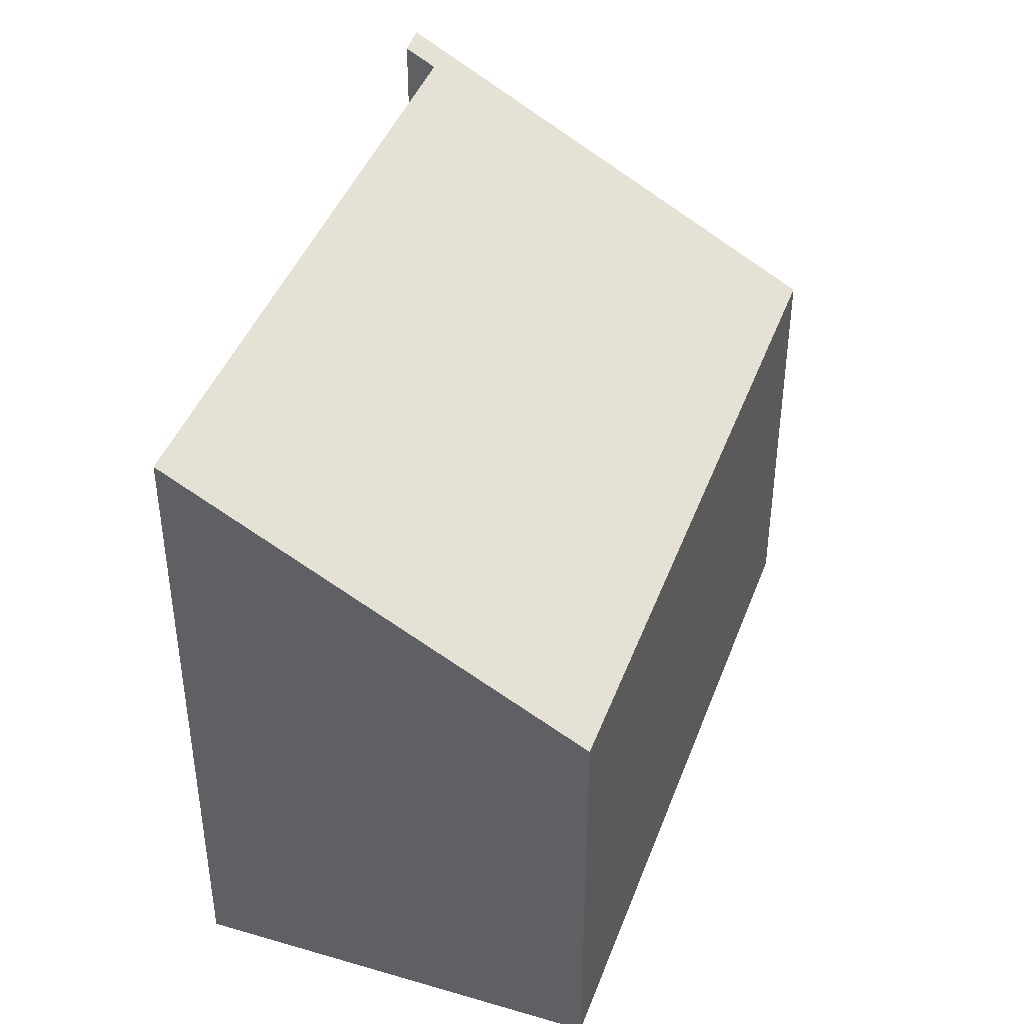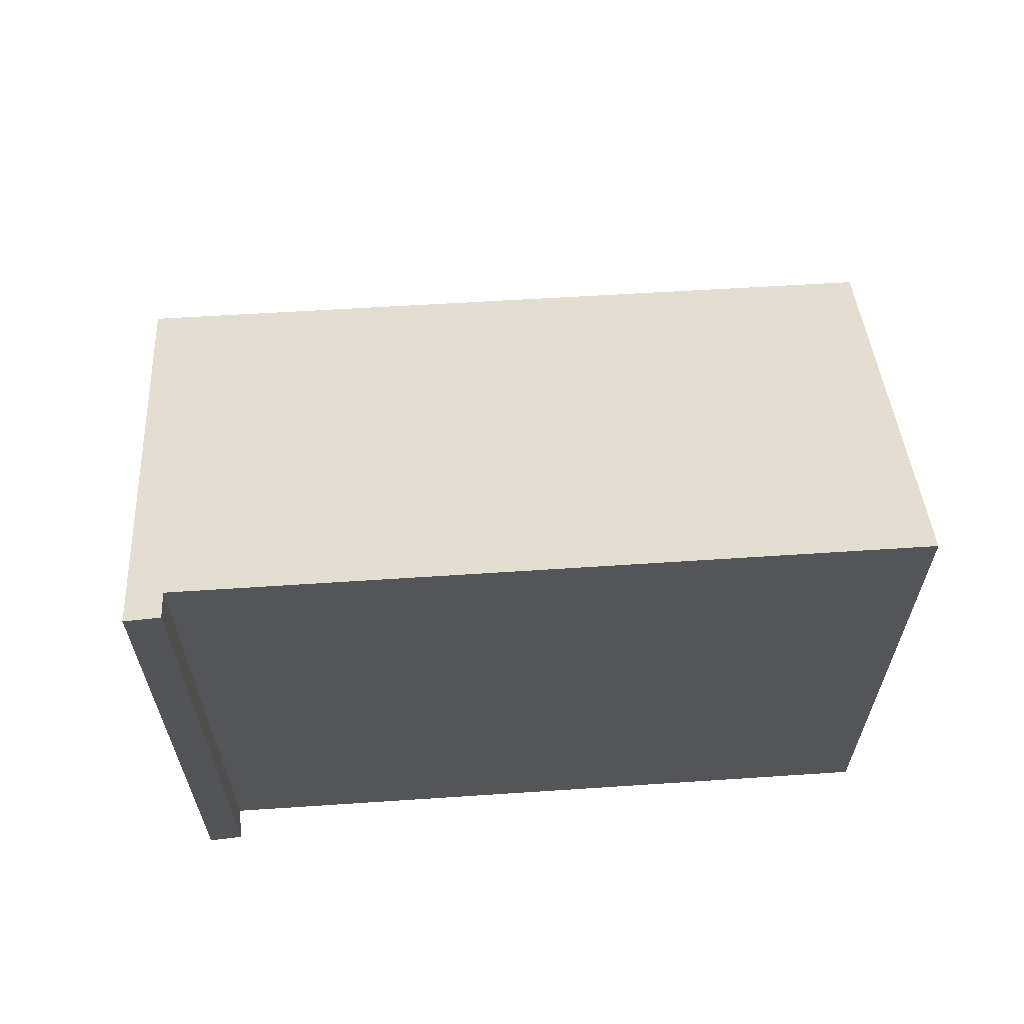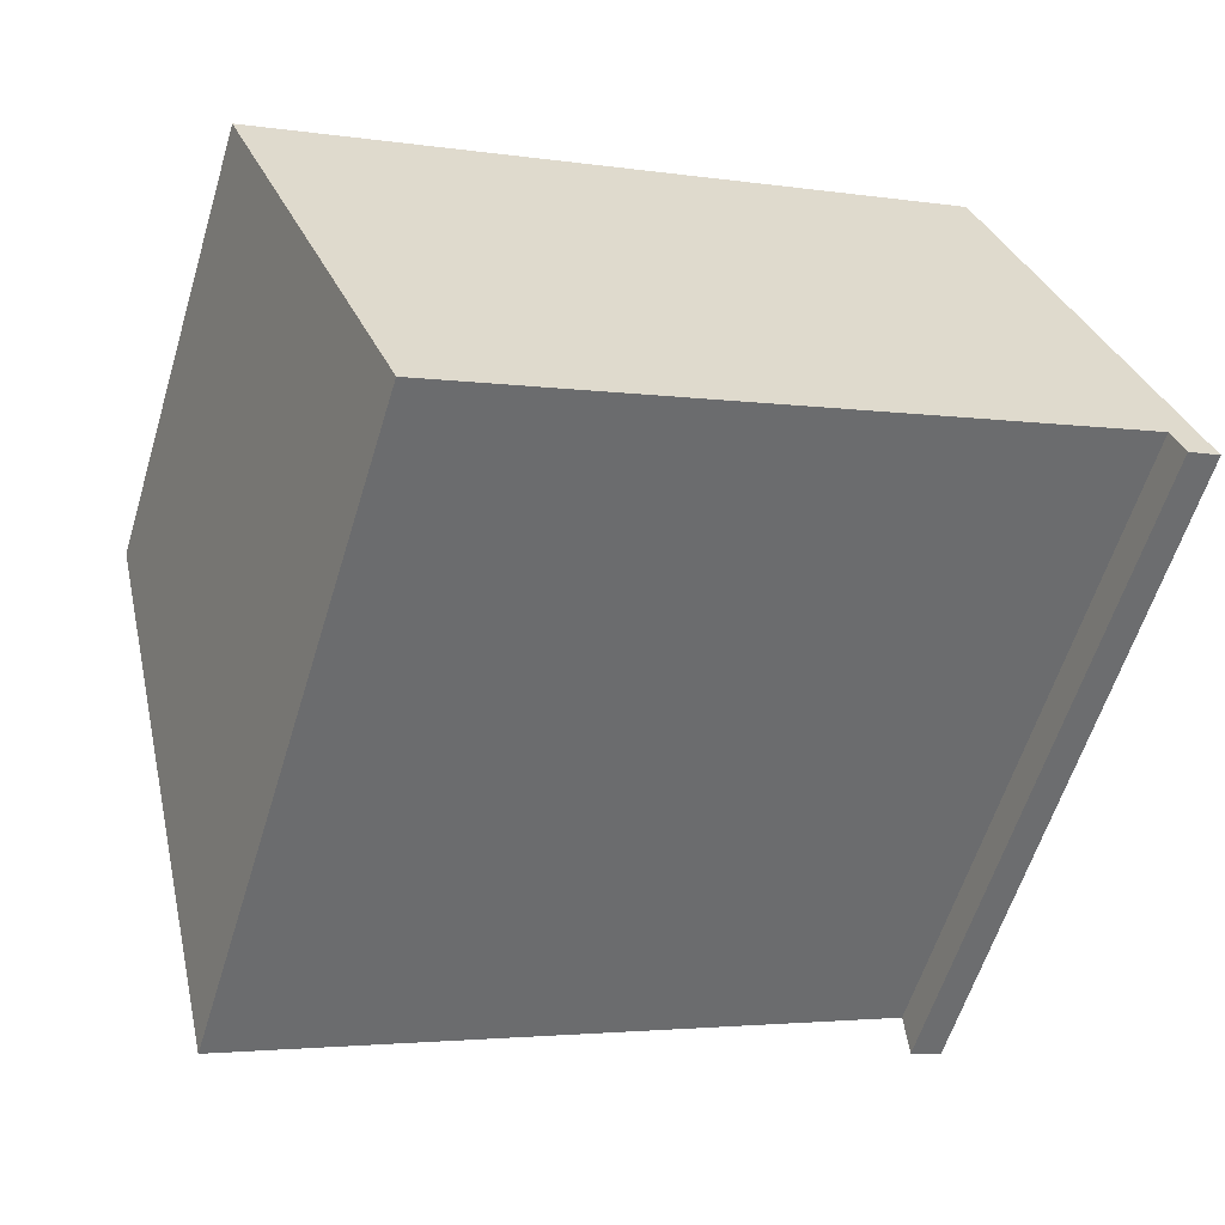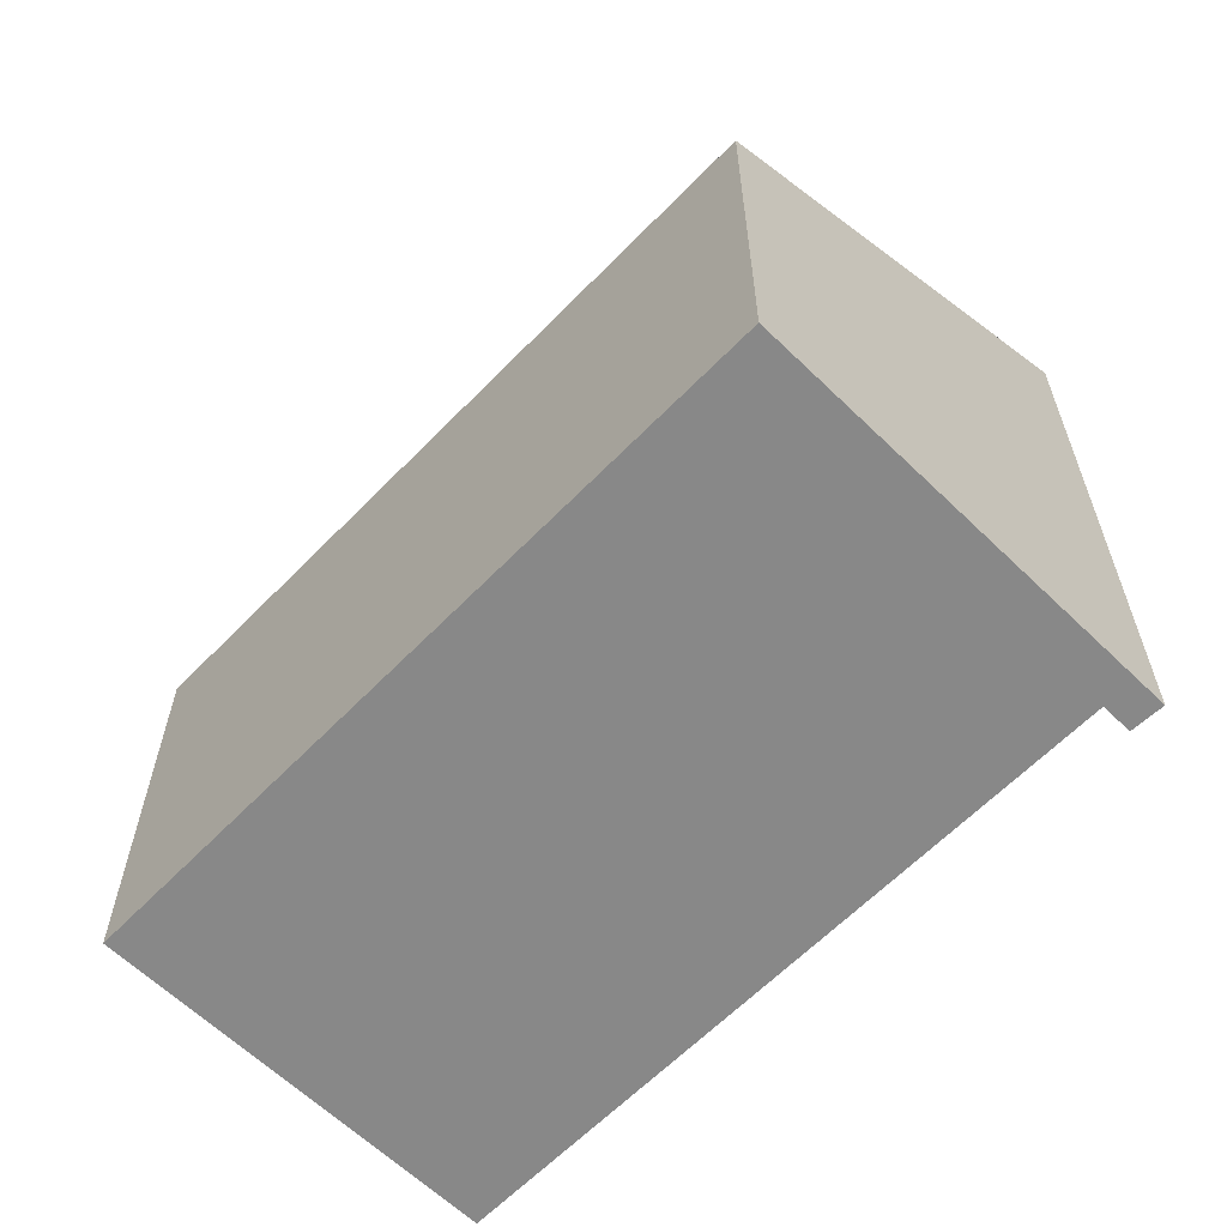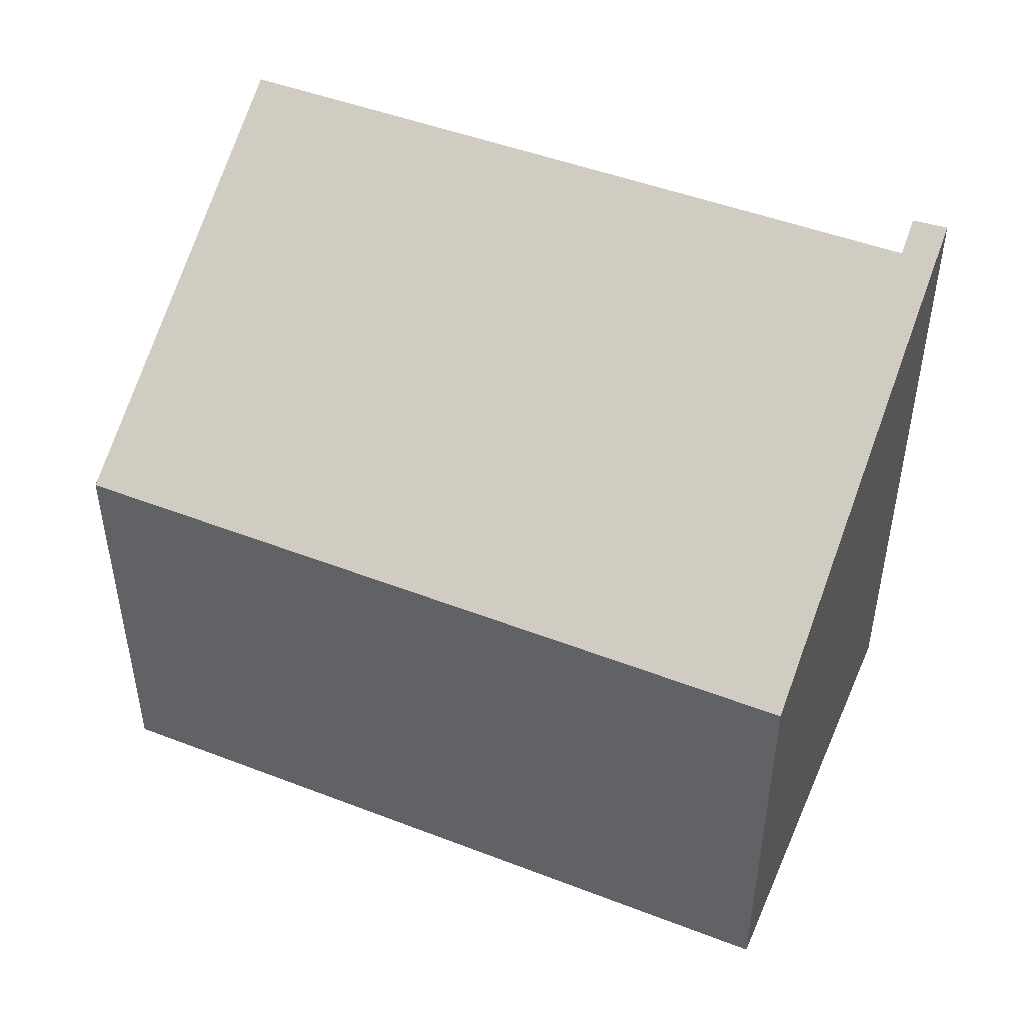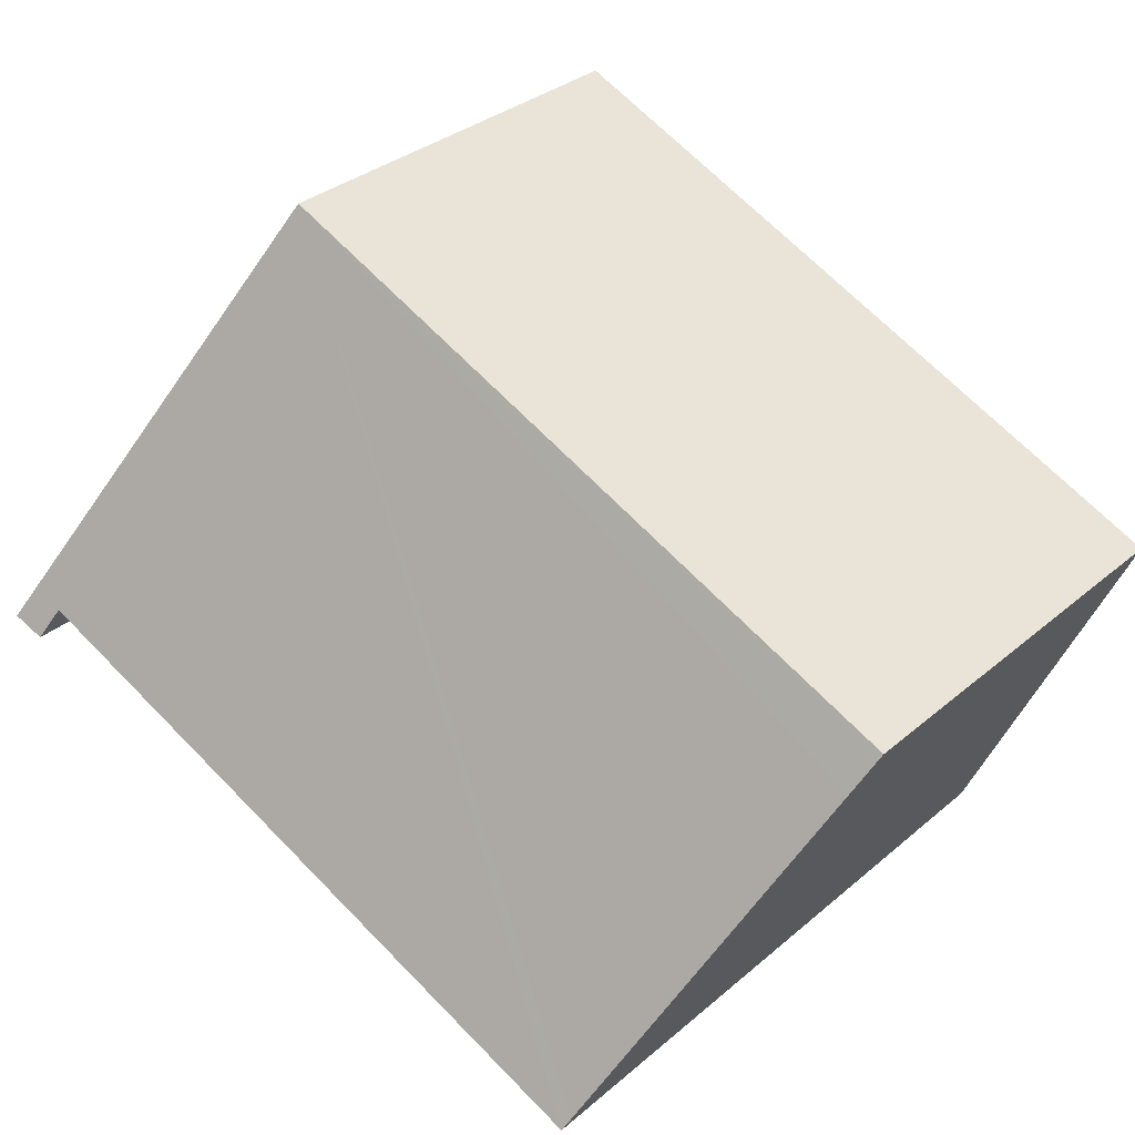
<metadata>
{"format":"obj","ext":"obj","renderer":"f3d","projection":"perspective","resolution":1024,"background":"white","views":[{"elev":42.1,"azim":-94.4,"up":"+Y"},{"elev":65.2,"azim":152.6,"up":"+Y"},{"elev":-59.3,"azim":-16.9,"up":"+Z"},{"elev":-62.7,"azim":22.1,"up":"+Y"},{"elev":48.7,"azim":-0.6,"up":"+Y"},{"elev":32.9,"azim":-139.3,"up":"+Z"}]}
</metadata>
<code>
v  12.8 10.38 -1.907
v  10.53 6.596 4.669
v  13.3 10.4 -1.72
v  12.61 10.11 -1.458
v  2.564 10.08 -5.84
v  2.486 9.972 -5.663
v  0.268 6.96 -0.61
v  0 6.596 4.039e-16
v  2.564 3.576e-16 -5.84
v  0 0 0
v  0.268 3.735e-17 -0.61
v  2.486 3.468e-16 -5.663
v  12.8 1.168e-16 -1.907
v  12.61 8.928e-17 -1.458
v  10.53 -2.859e-16 4.669
v  13.3 1.053e-16 -1.72
g defaultobject
f 1 2 3
f 2 1 4
f 2 4 5
f 2 5 6
f 2 6 7
f 2 7 8
f 9 6 5
f 6 9 7
f 7 9 8
f 8 9 10
f 10 9 11
f 11 9 12
f 13 4 1
f 4 13 14
f 10 2 8
f 2 10 15
f 2 16 3
f 16 2 15
f 16 1 3
f 1 16 13
f 14 5 4
f 5 14 9
f 11 15 10
f 15 11 12
f 15 12 9
f 15 9 14
f 15 14 16
f 16 14 13

</code>
